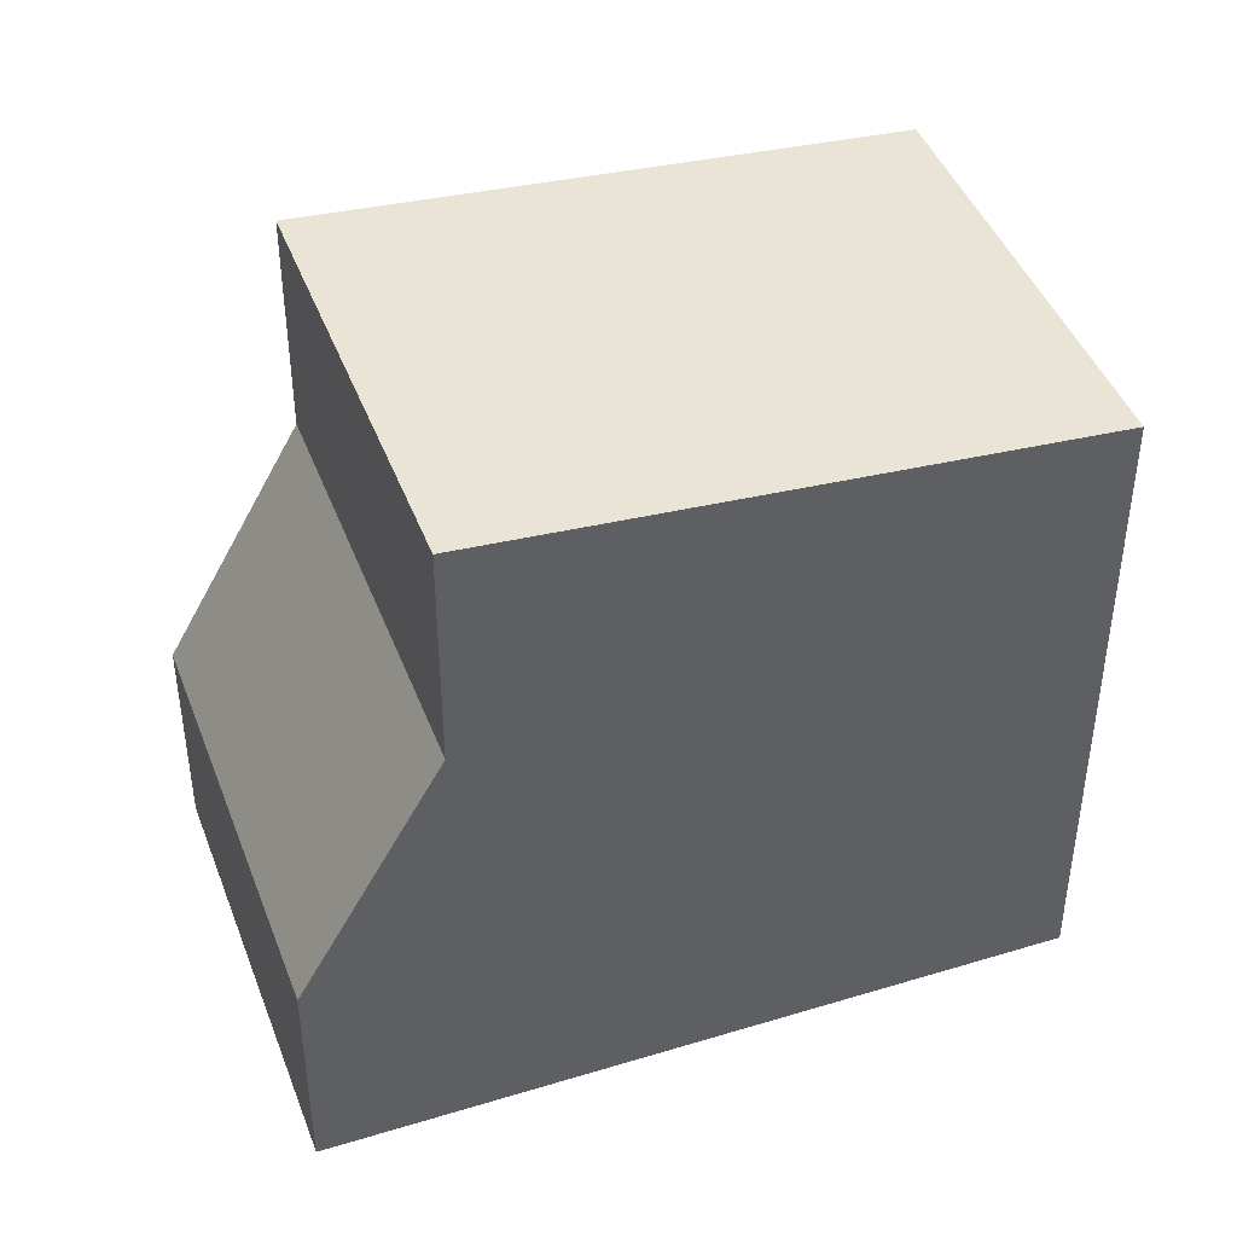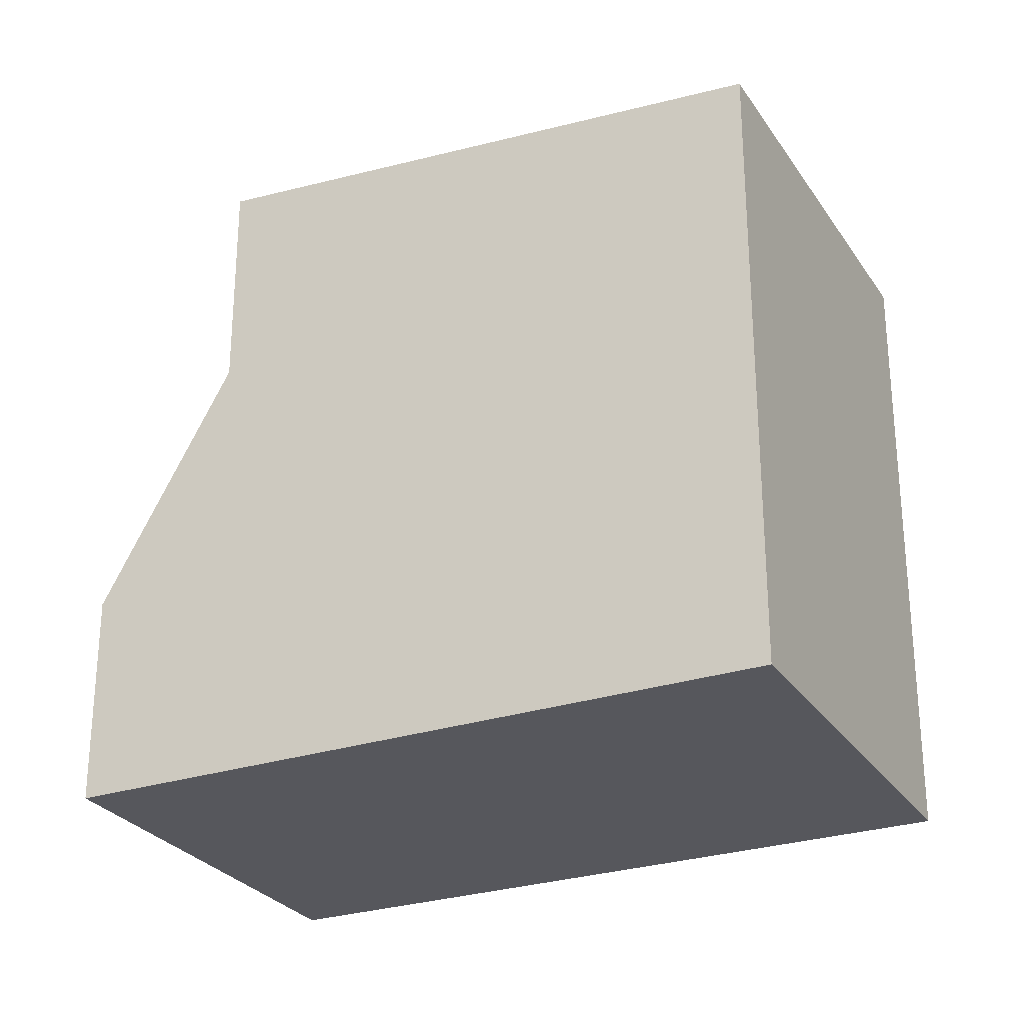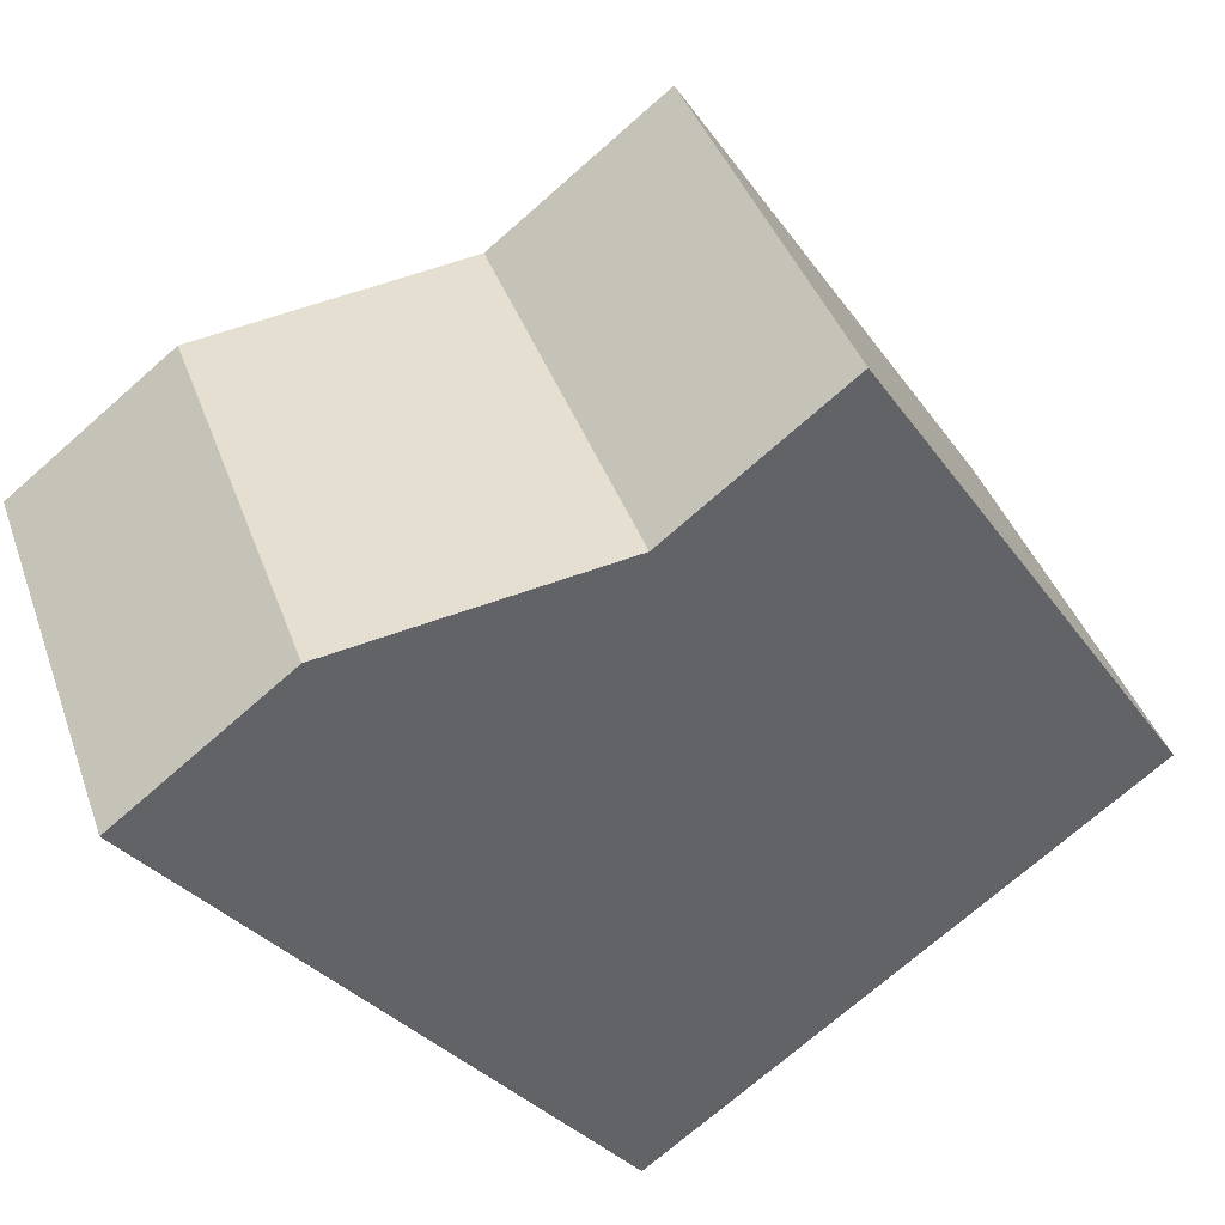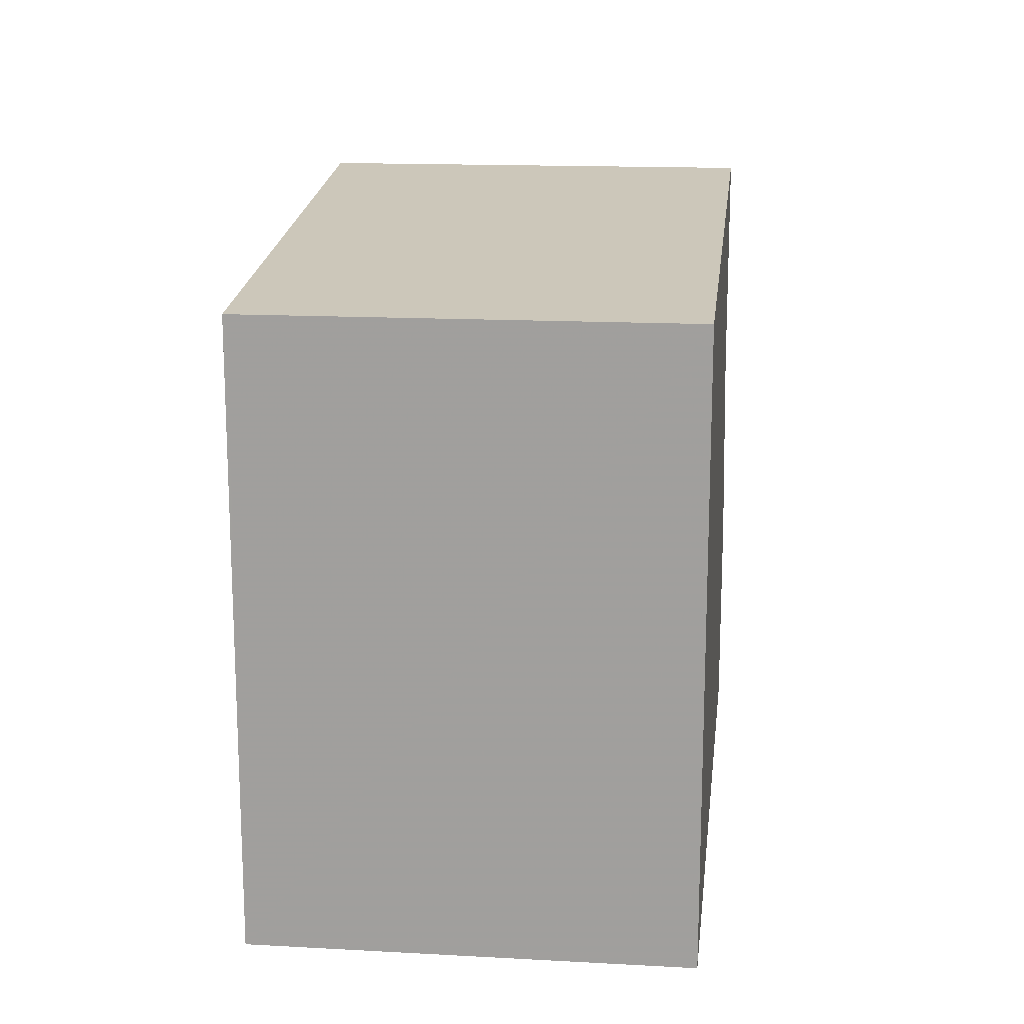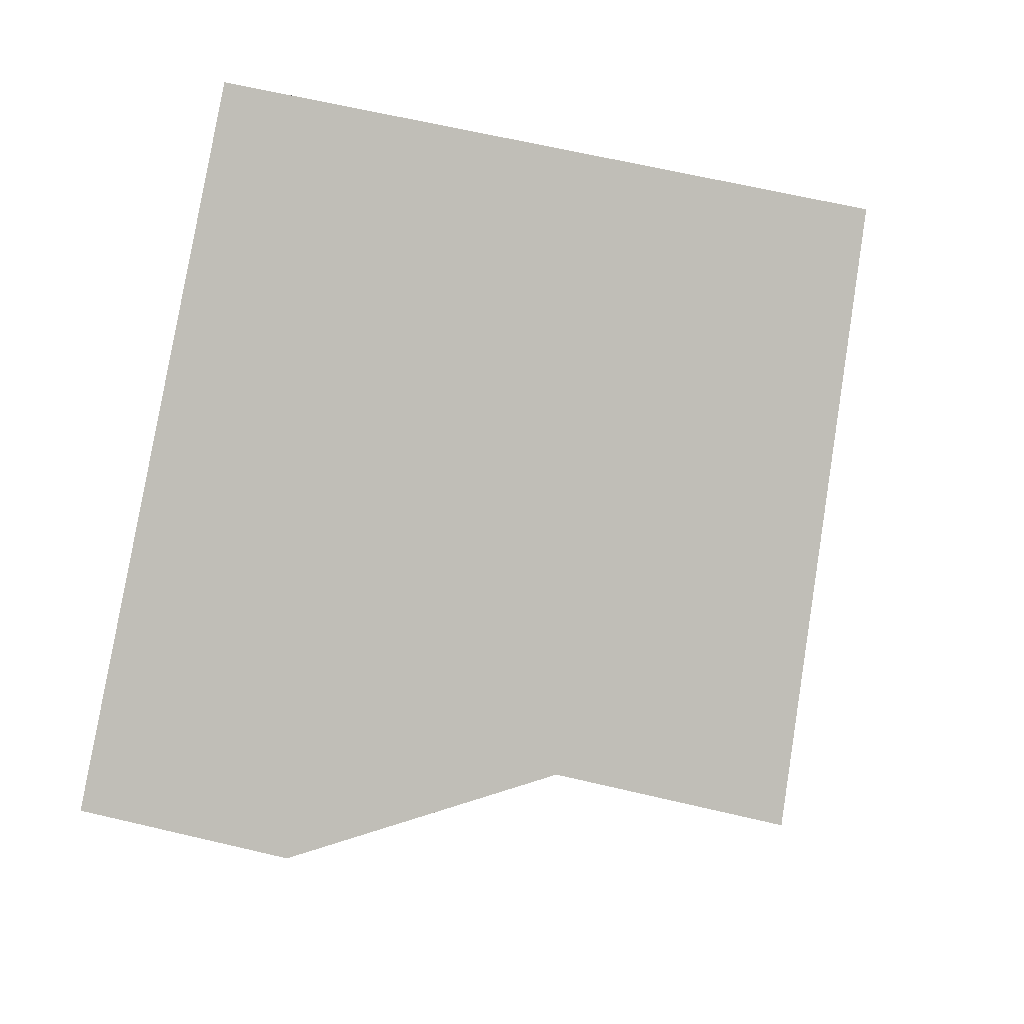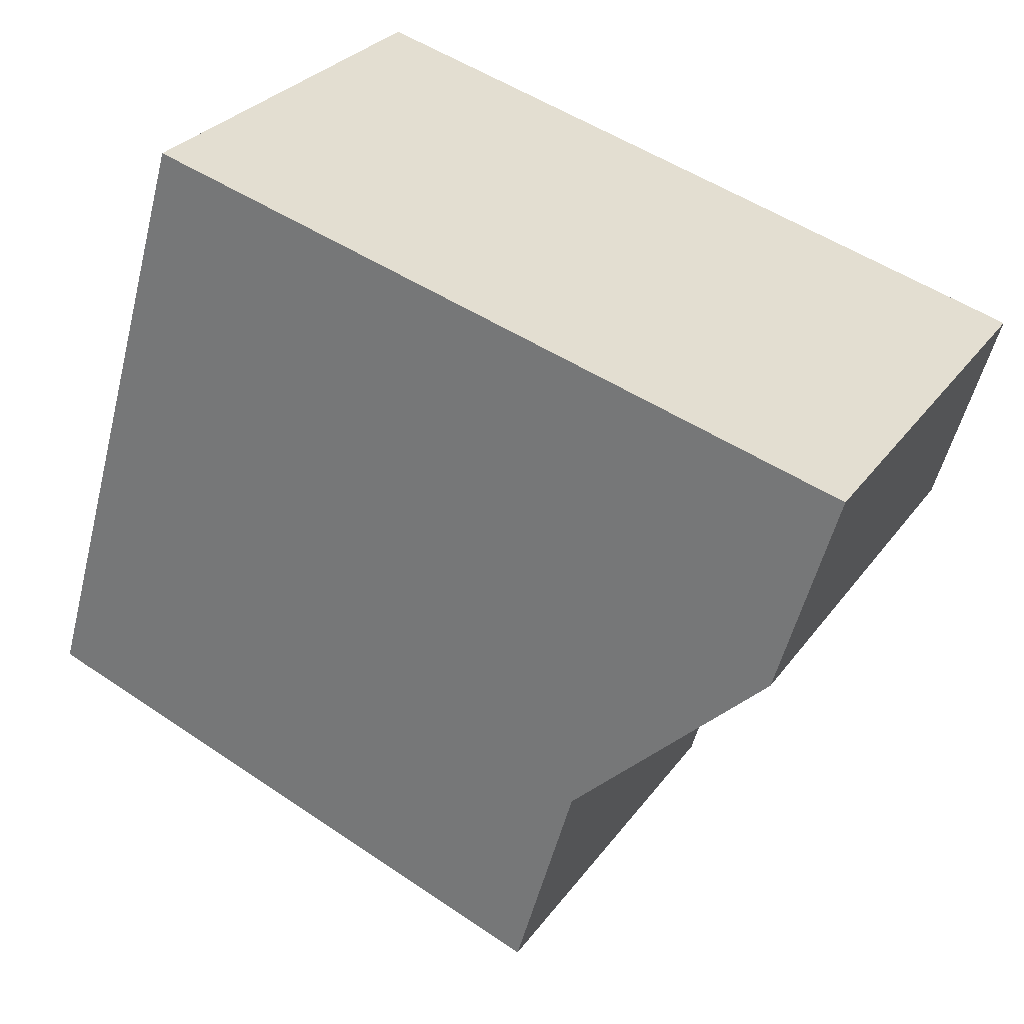
<metadata>
{"format":"obj","ext":"obj","renderer":"f3d","projection":"perspective","resolution":1024,"background":"white","views":[{"elev":43.7,"azim":9.0,"up":"+Z"},{"elev":-27.5,"azim":55.6,"up":"+Z"},{"elev":-72.3,"azim":-48.7,"up":"+Y"},{"elev":17.3,"azim":125.3,"up":"+Z"},{"elev":64.1,"azim":-76.6,"up":"+Y"},{"elev":-54.2,"azim":165.9,"up":"+Y"}]}
</metadata>
<code>
v -1187 -2347 7.765
v -1184 -2351 7.743
v -1195 -2351 2.612
v -1192 -2356 2.619
v -1189 -2354 8.177
v -1192 -2349 8.199
v -1189 -2348 7.963
v -1186 -2353 7.938
v -1184 -2351 7.765
v -1187 -2347 7.787
v -1187 -2347 7.787
v -1189 -2348 7.963
v -1187 -2347 7.765
v -1184 -2351 7.765
v -1186 -2353 7.938
v -1184 -2351 7.743
v -1191 -2355 8.289
v -1193 -2350 8.313
v -1193 -2350 5.59
v -1191 -2355 5.598
v -1192 -2349 8.199
v -1195 -2351 2.612
v -1193 -2350 8.313
v -1193 -2350 5.59
v -1192 -2356 2.619
v -1189 -2354 8.177
v -1191 -2355 8.289
v -1191 -2355 5.597
v -1191 -2355 5.598
v -1191 -2355 5.597
v -1193 -2350 8.313
v -1193 -2350 8.313
v -1193 -2350 5.59
v -1193 -2350 5.59
v -1191 -2355 8.289
v -1191 -2355 8.289
v -1192 -2356 2.747
v -1192 -2356 2.747
v -1195 -2351 2.766
v -1195 -2351 2.766
v -1187 -2347 7.765
v -1187 -2347 7.765
v -1187 -2347 0
v -1187 -2347 8.882e-16
v -1184 -2351 7.765
v -1184 -2351 7.743
v -1184 -2351 8.882e-16
v -1184 -2351 0
v -1195 -2351 2.766
v -1195 -2351 2.612
v -1195 -2351 0
v -1195 -2351 0
v -1192 -2356 2.619
v -1192 -2356 2.619
v -1192 -2356 0
v -1192 -2356 0
v -1191 -2355 8.289
v -1189 -2354 8.177
v -1189 -2354 0
v -1191 -2355 0
v -1189 -2348 7.963
v -1192 -2349 8.199
v -1192 -2349 0
v -1189 -2348 0
v -1187 -2347 7.787
v -1189 -2348 7.963
v -1189 -2348 0
v -1187 -2347 8.882e-16
v -1189 -2354 8.177
v -1186 -2353 7.938
v -1186 -2353 -8.882e-16
v -1189 -2354 0
v -1186 -2353 7.938
v -1184 -2351 7.765
v -1184 -2351 0
v -1186 -2353 -8.882e-16
v -1187 -2347 7.765
v -1187 -2347 7.787
v -1187 -2347 8.882e-16
v -1187 -2347 0
v -1184 -2351 7.743
v -1187 -2347 7.765
v -1187 -2347 8.882e-16
v -1184 -2351 0
v -1184 -2351 7.743
v -1184 -2351 7.743
v -1184 -2351 0
v -1184 -2351 8.882e-16
v -1195 -2351 2.612
v -1195 -2351 2.612
v -1195 -2351 0
v -1195 -2351 0
v -1195 -2351 2.612
v -1192 -2356 2.619
v -1192 -2356 0
v -1195 -2351 0
v -1192 -2356 2.747
v -1191 -2355 5.598
v -1191 -2355 0
v -1192 -2356 0
v -1192 -2349 8.199
v -1193 -2350 8.313
v -1193 -2350 0
v -1192 -2349 0
v -1192 -2356 2.619
v -1192 -2356 2.747
v -1192 -2356 0
v -1192 -2356 0
v -1193 -2350 5.59
v -1195 -2351 2.766
v -1195 -2351 0
v -1193 -2350 -8.882e-16
v -1195 -2351 0
v -1187 -2347 0
v -1184 -2351 0
v -1192 -2356 0
f 21 6 7 12
f 11 10 1 13
f 12 7 10 11
f 15 12 11 14
f 14 11 13 16
f 14 9 8 15
f 16 2 9 14
f 24 19 18 23
f 26 21 12 15
f 28 24 23 27
f 15 8 5 26
f 27 17 20 28
f 38 4 25 37
f 31 6 21 32
f 40 22 3 39
f 32 21 26 35
f 37 25 22 40
f 35 26 5 36
f 37 30 29 38
f 39 34 33 40
f 40 33 30 37
f 42 43 44 41
f 46 47 48 45
f 50 51 52 49
f 54 55 56 53
f 58 59 60 57
f 62 63 64 61
f 66 67 68 65
f 70 71 72 69
f 74 75 76 73
f 78 79 80 77
f 82 83 84 81
f 86 87 88 85
f 90 91 92 89
f 94 95 96 93
f 98 99 100 97
f 102 103 104 101
f 106 107 108 105
f 110 111 112 109
f 114 115 116 113

</code>
